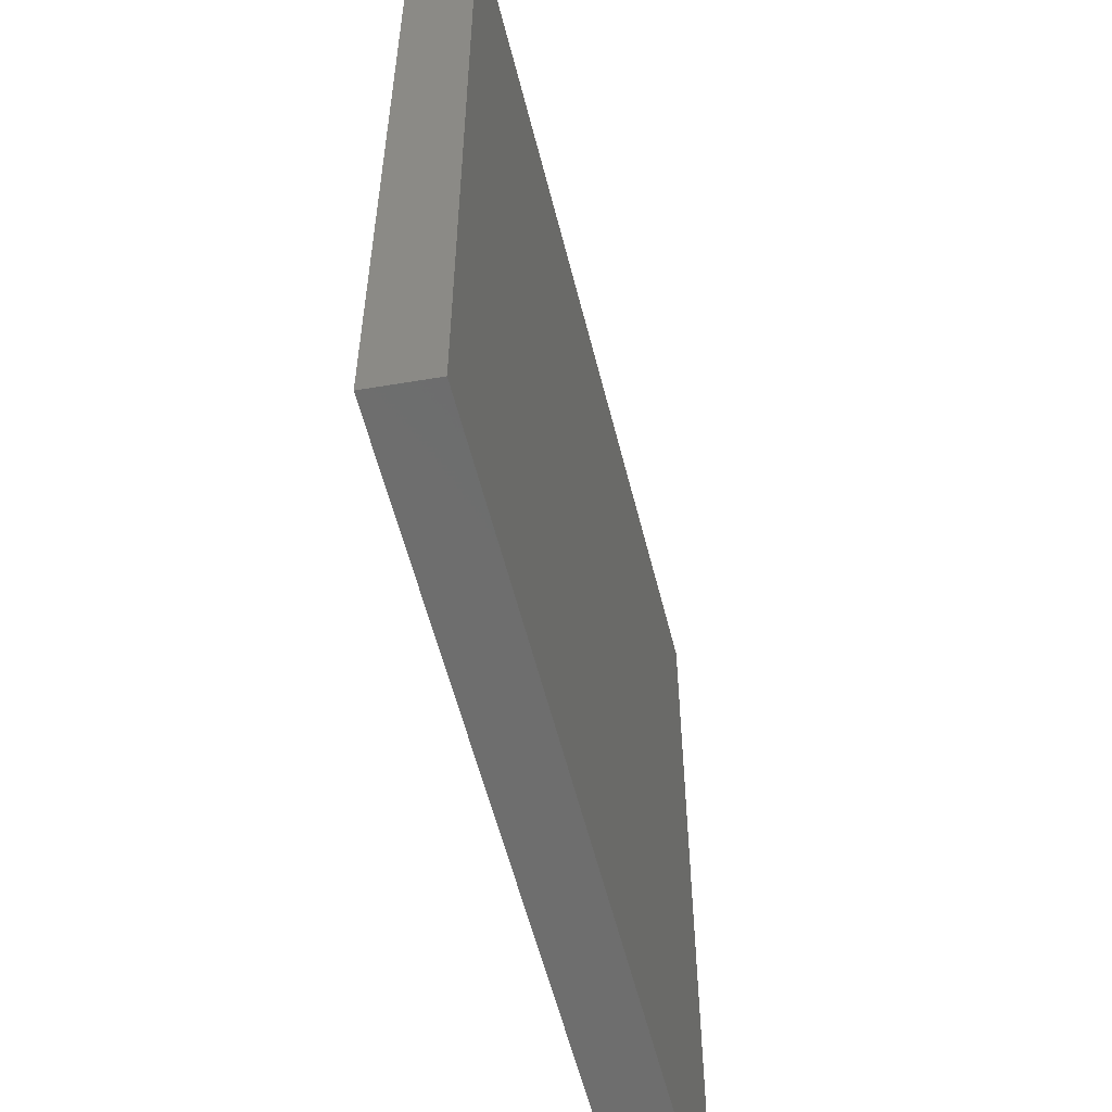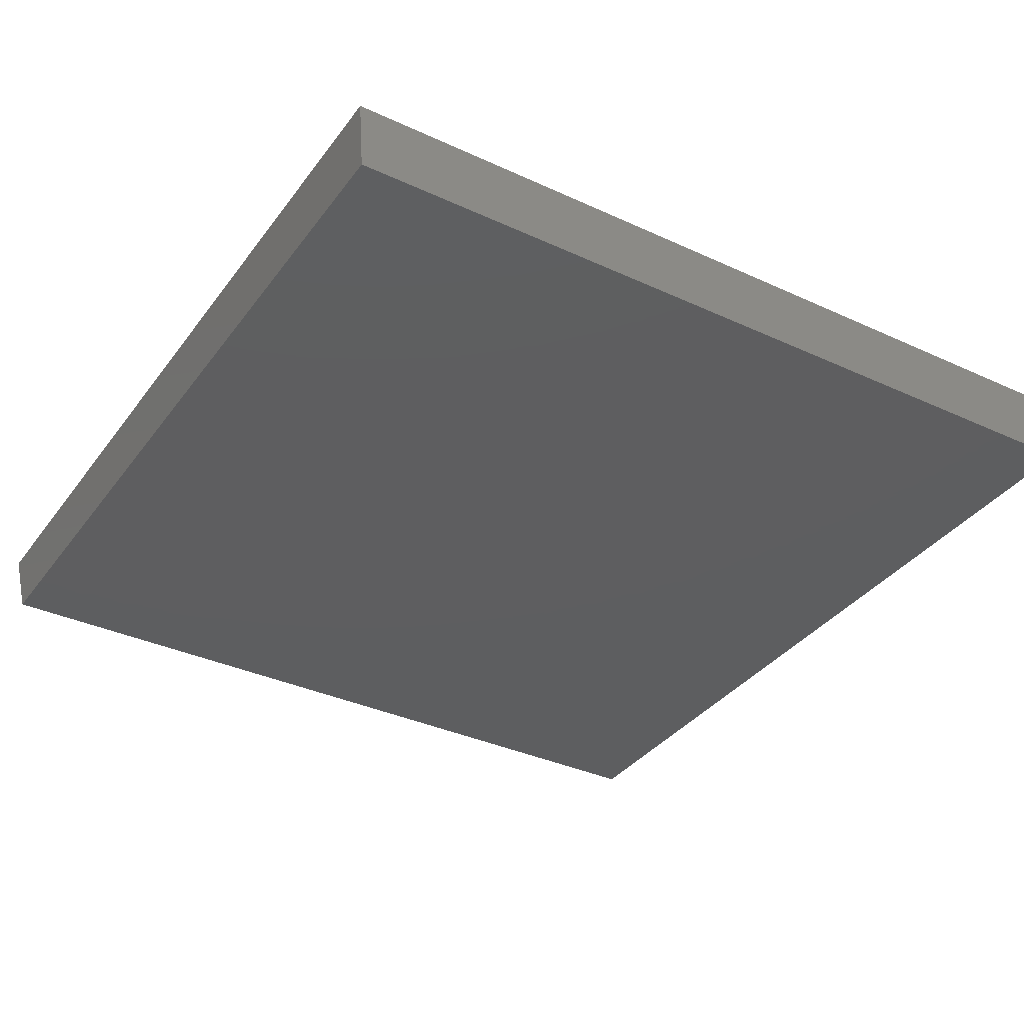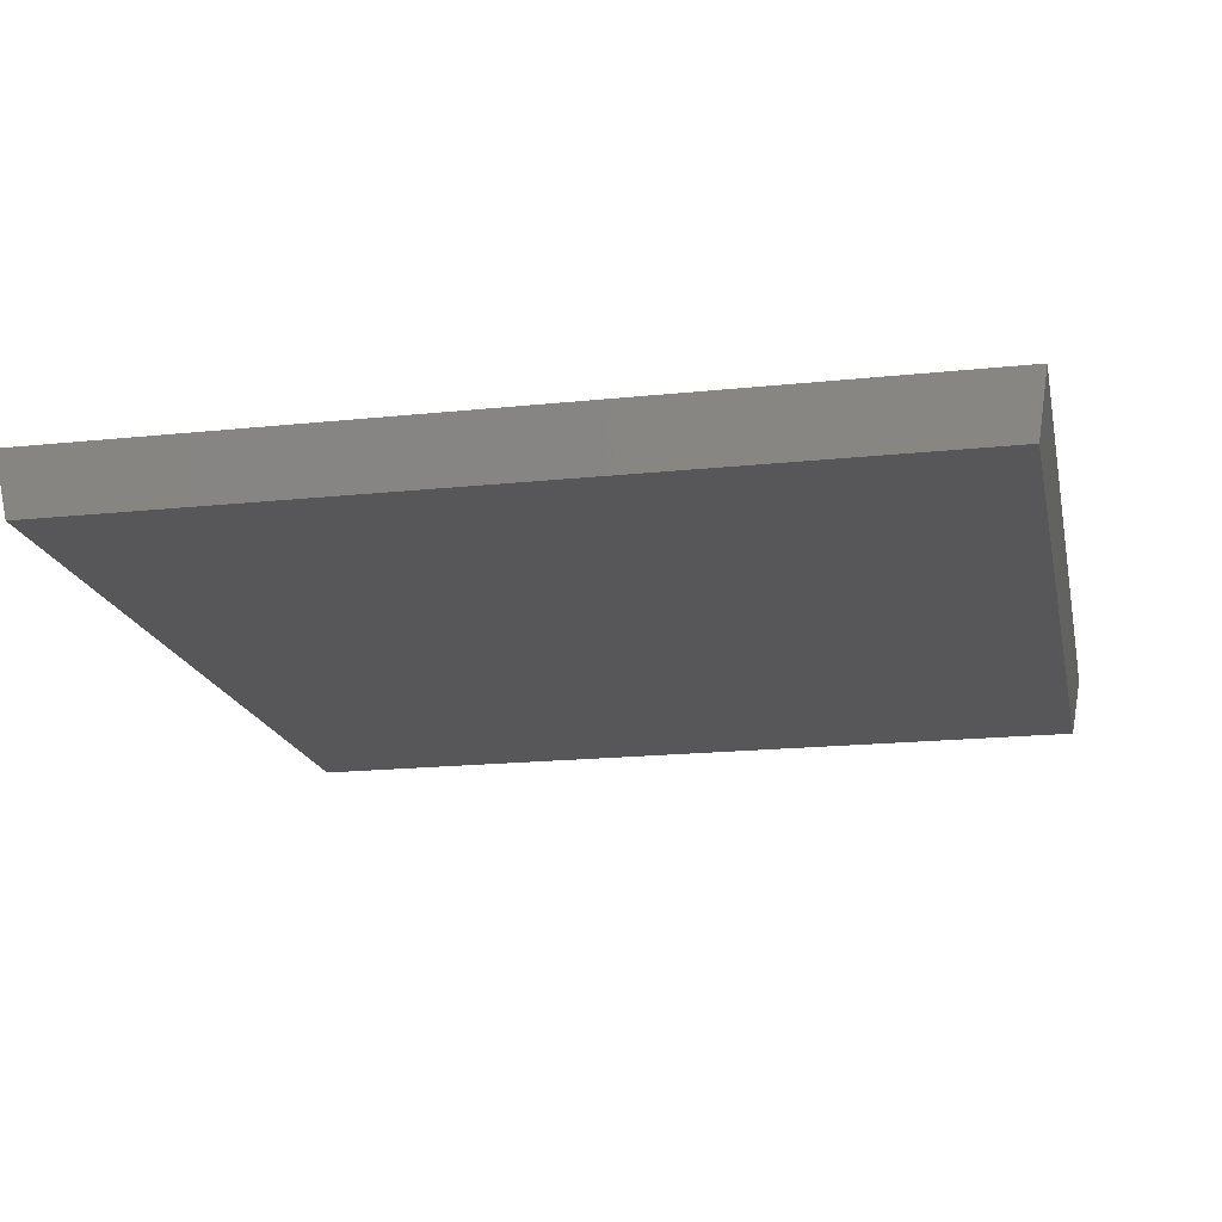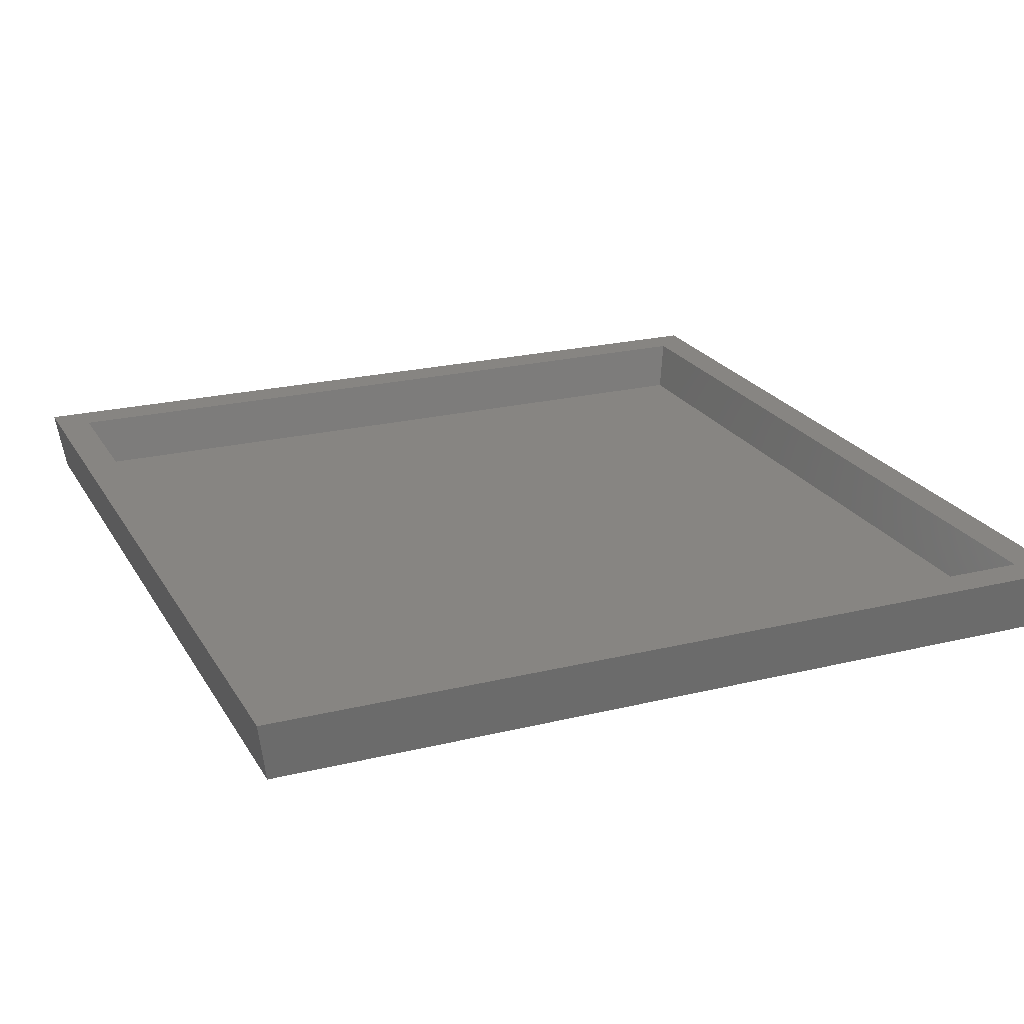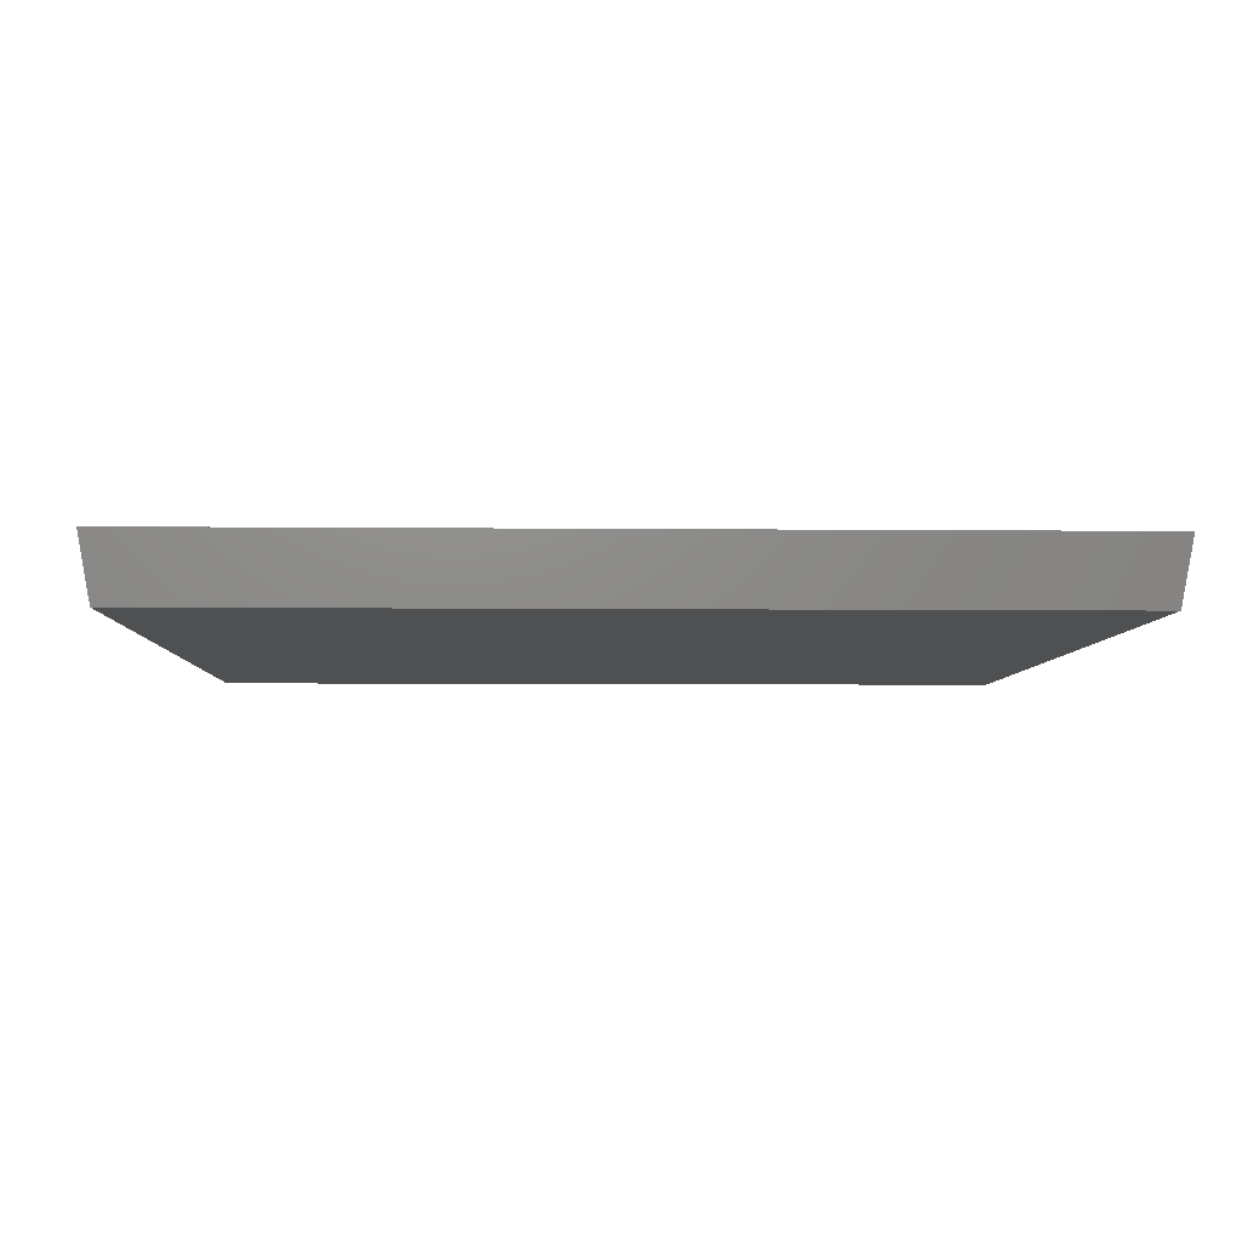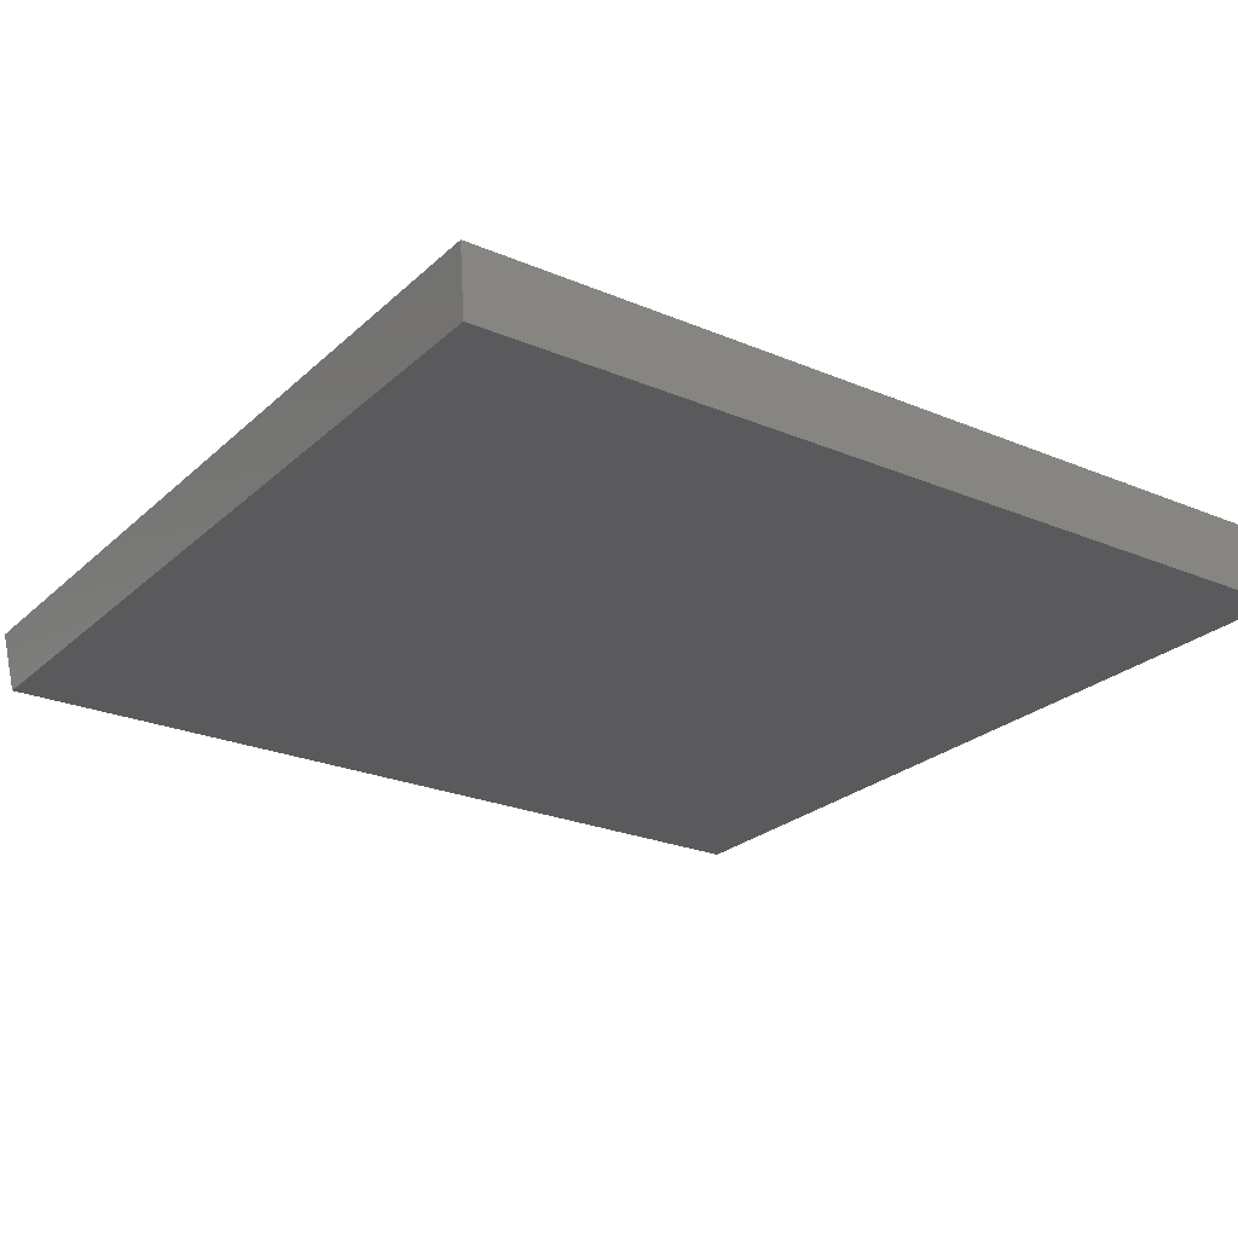
<metadata>
{"format":"stl","ext":"stl","renderer":"f3d","projection":"perspective","resolution":1024,"background":"white","views":[{"elev":-57.4,"azim":104.0,"up":"+Y"},{"elev":-35.4,"azim":148.6,"up":"+Z"},{"elev":-18.0,"azim":-168.3,"up":"+Z"},{"elev":22.3,"azim":-23.0,"up":"+Z"},{"elev":-5.3,"azim":178.1,"up":"+Z"},{"elev":-24.4,"azim":-124.7,"up":"+Z"}]}
</metadata>
<code>
# stl→obj: 16 verts, 28 faces
v 21.73 23.16 4.425
v -22.23 23.68 7.575
v 22.23 23.68 7.575
v -21.73 23.16 4.425
v -21.73 -21.1 4.425
v 22.23 -21.62 7.575
v -22.23 -21.62 7.575
v 21.73 -21.1 4.425
v 20.42 21.75 7.575
v -20.42 21.75 7.575
v 20.42 -19.86 7.575
v -20.42 -19.86 7.575
v -19.99 21.31 4.871
v 19.99 21.31 4.871
v 19.99 -19.42 4.871
v -19.99 -19.42 4.871
f 1 2 3
f 2 1 4
f 5 6 7
f 6 5 8
f 5 1 8
f 1 5 4
f 3 9 6
f 3 10 9
f 7 10 2
f 2 10 3
f 11 6 9
f 12 6 11
f 12 7 6
f 10 7 12
f 5 2 4
f 2 5 7
f 3 8 1
f 8 3 6
f 13 9 10
f 9 13 14
f 15 12 11
f 12 15 16
f 13 15 14
f 15 13 16
f 10 16 13
f 16 10 12
f 15 9 14
f 9 15 11

</code>
